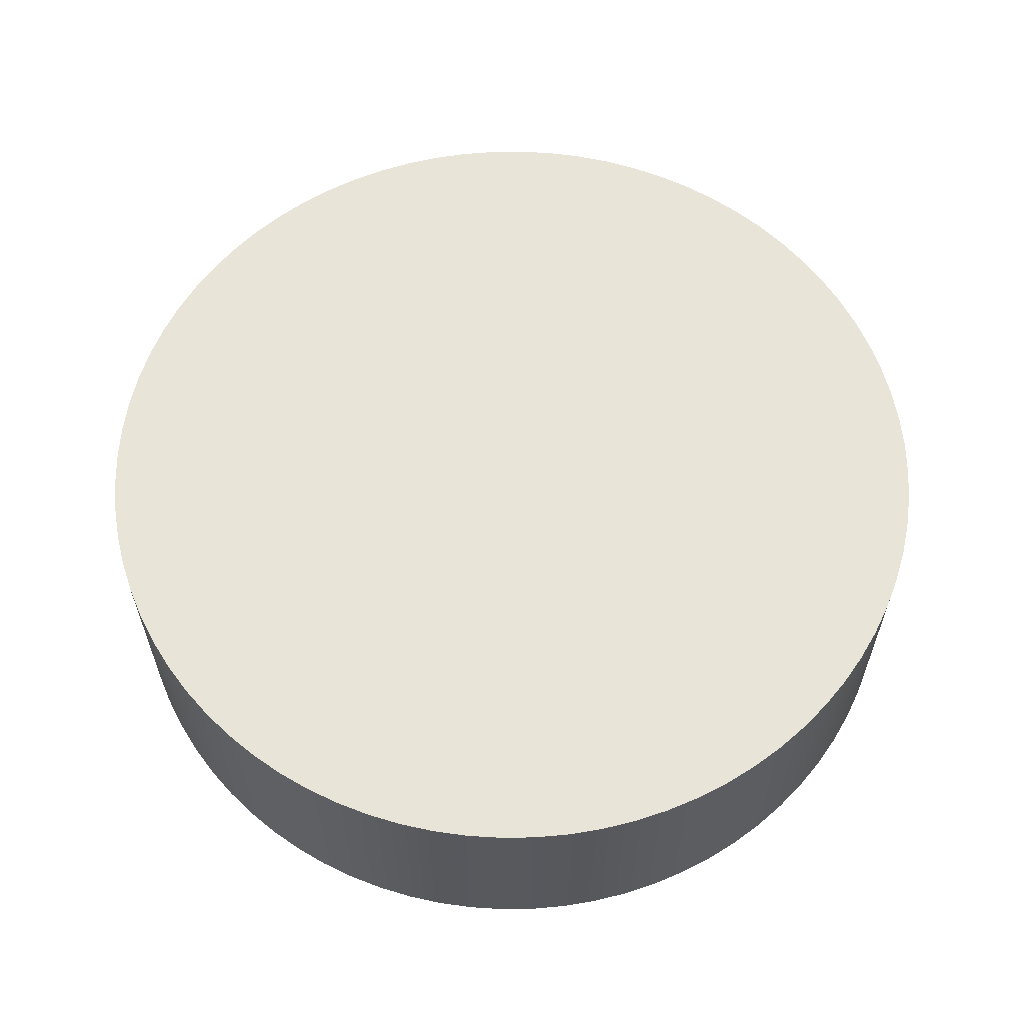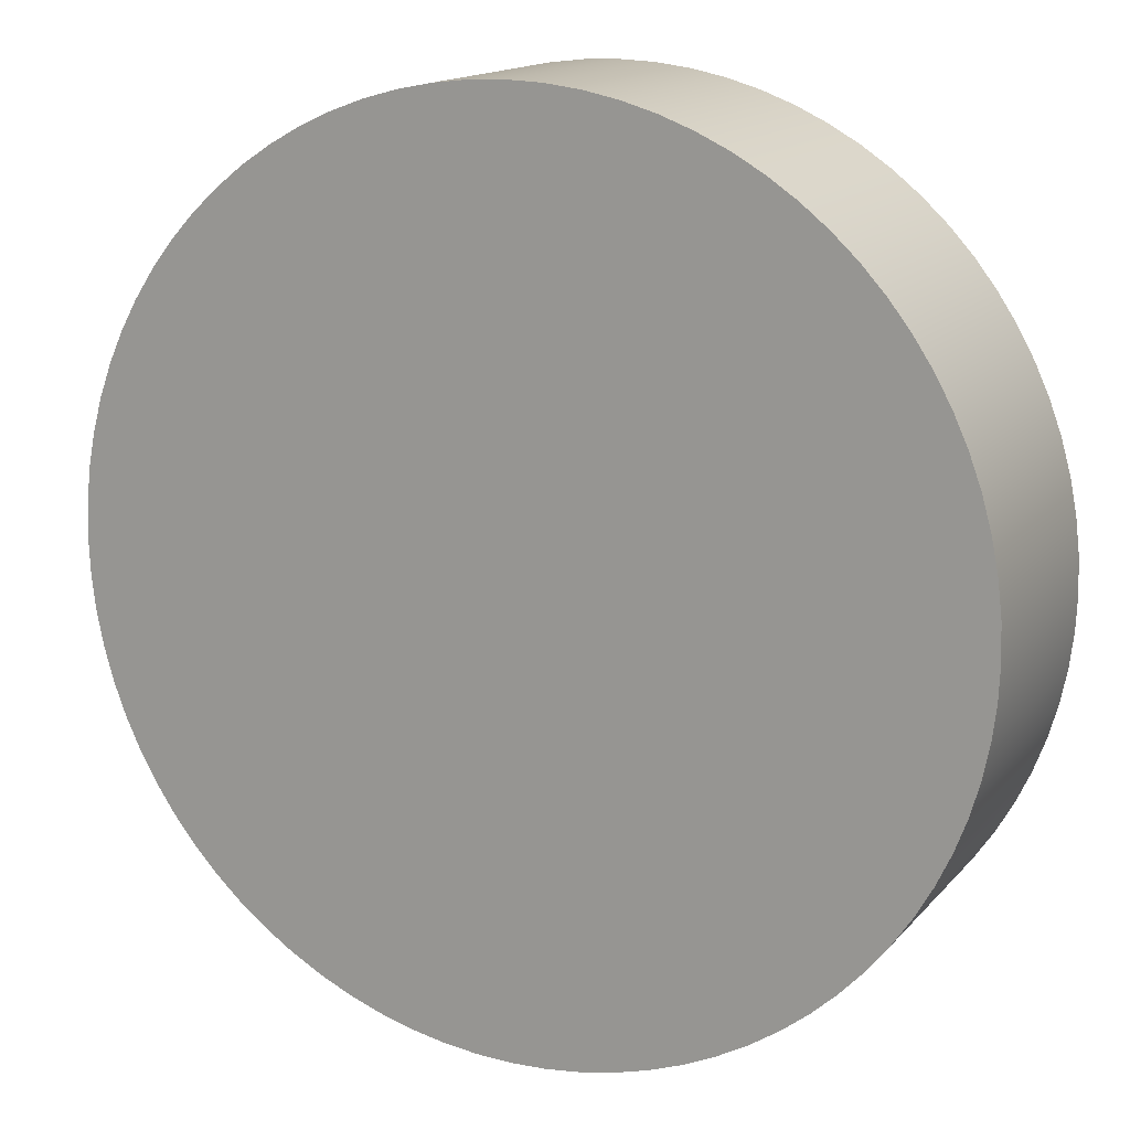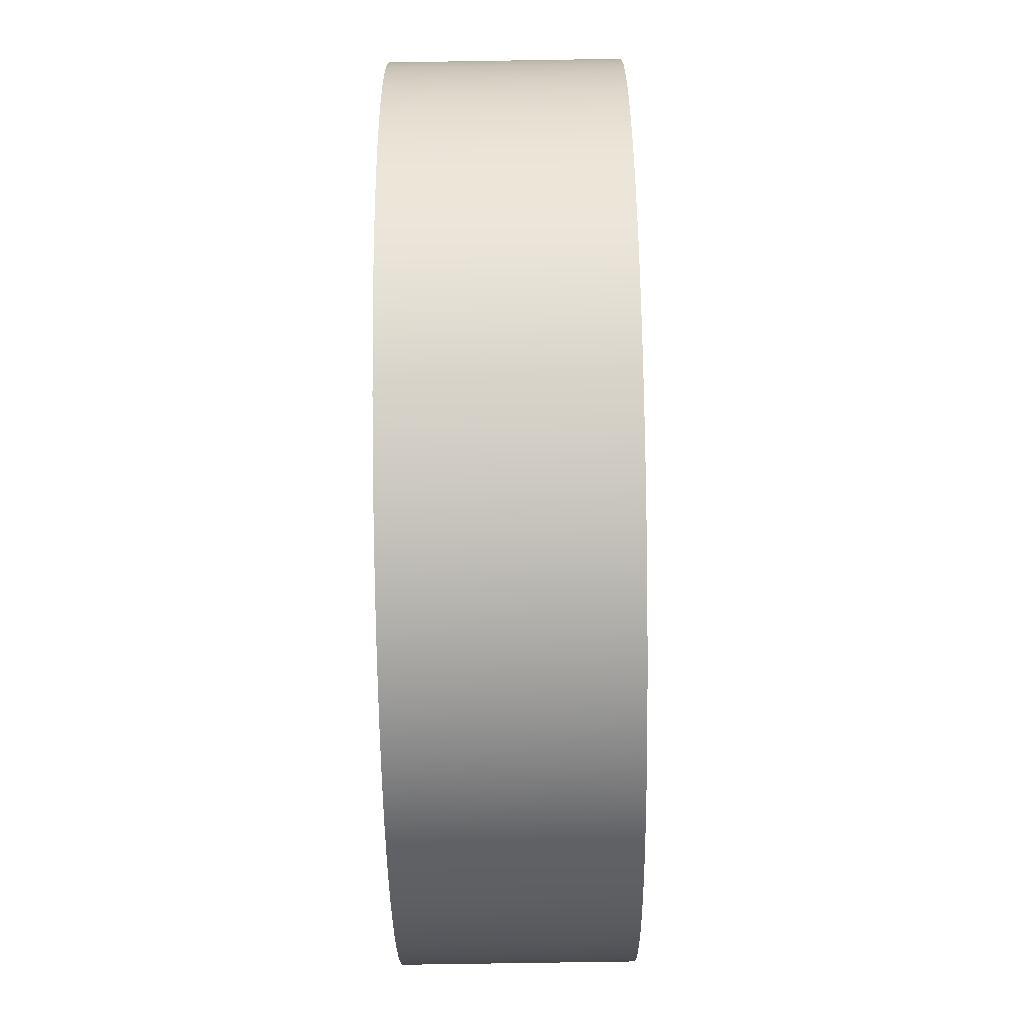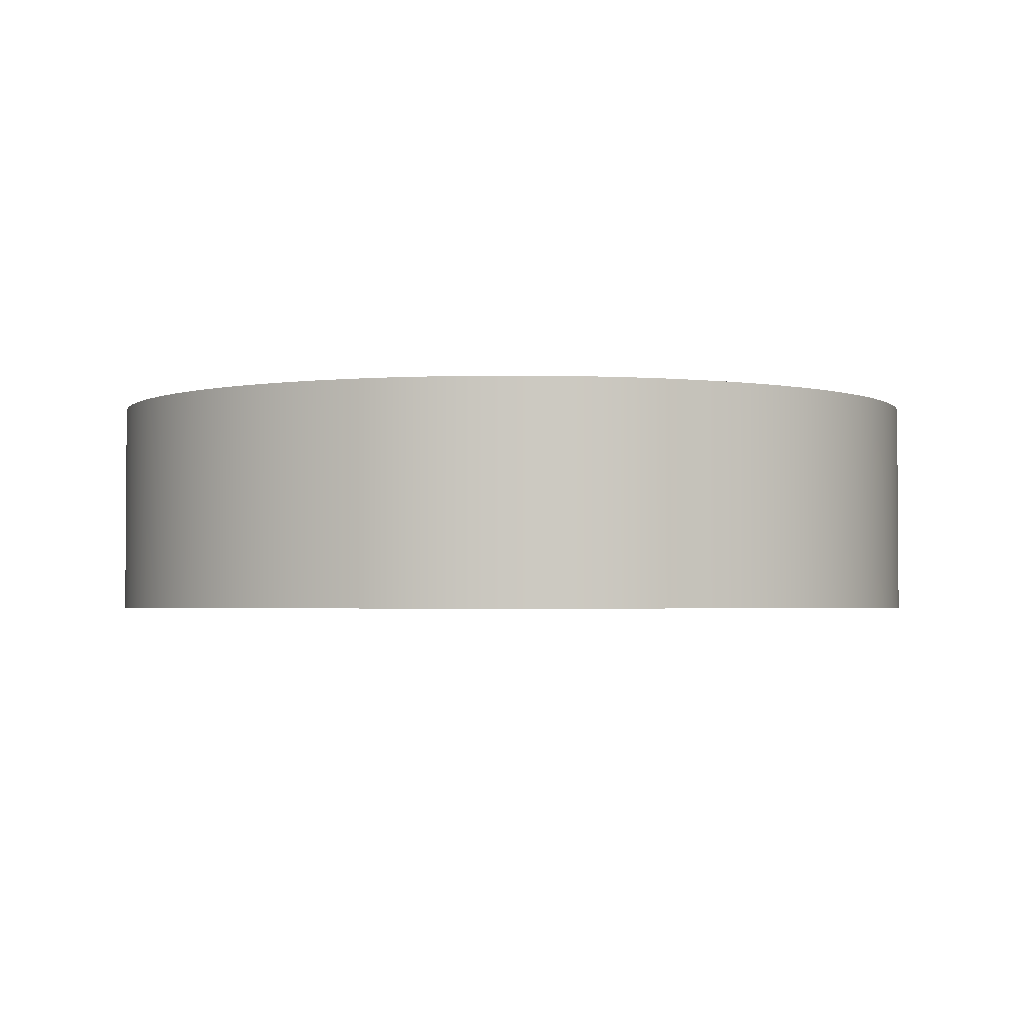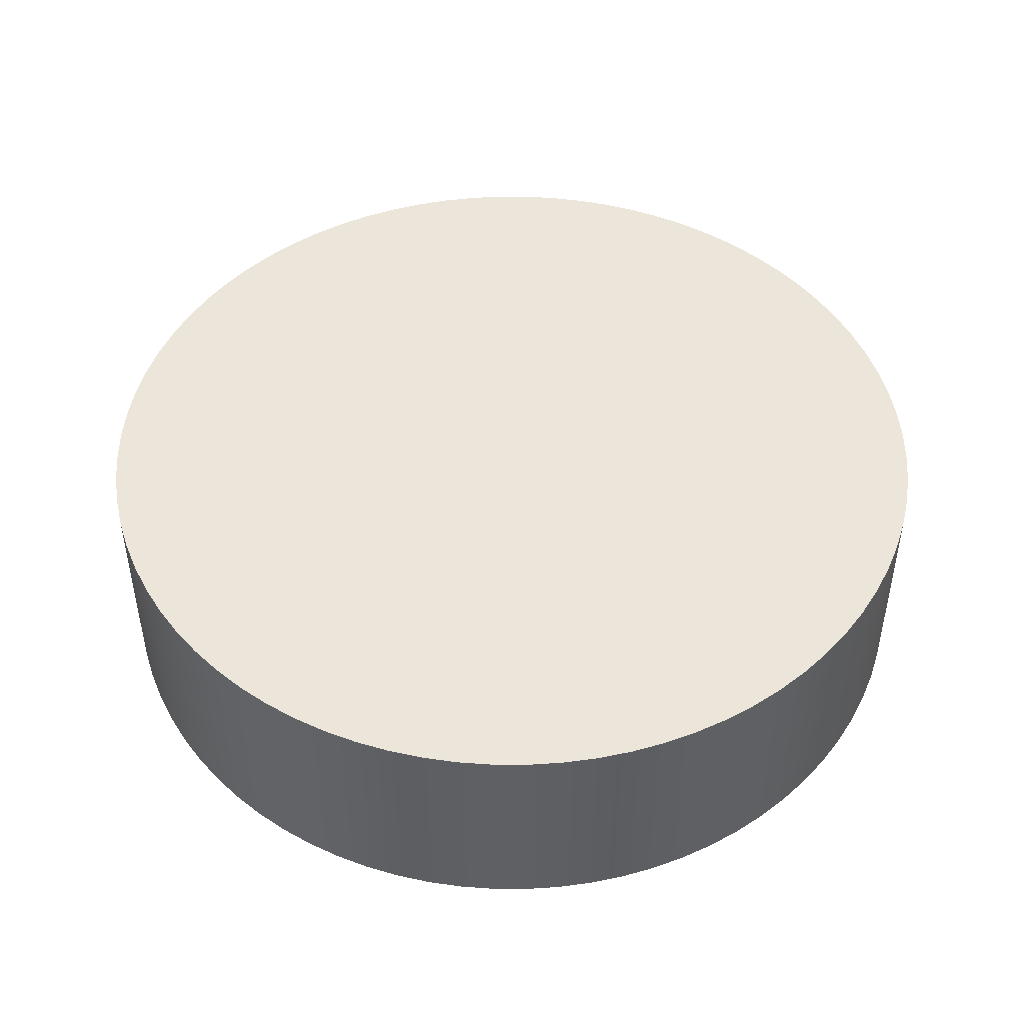
<metadata>
{"format":"obj","ext":"obj","renderer":"f3d","projection":"perspective","resolution":1024,"background":"white","views":[{"elev":60.7,"azim":113.9,"up":"+Z"},{"elev":15.3,"azim":26.1,"up":"+Y"},{"elev":-75.7,"azim":90.9,"up":"+Y"},{"elev":-2.5,"azim":43.5,"up":"+Z"},{"elev":47.2,"azim":34.0,"up":"+Z"}]}
</metadata>
<code>
v -0.0422 0.1099 0.03227
v -0.02921 0.1099 0.03227
v -0.02925 0.1089 0.03227
v -0.0422 0.1099 0.03881
v -0.02925 0.1089 0.03881
v -0.02921 0.1099 0.03881
v -0.02921 0.1099 0.03227
v -0.02925 0.1089 0.03881
v -0.02925 0.1089 0.03227
v -0.02921 0.1099 0.03881
v -0.02937 0.1078 0.03227
v -0.02937 0.1078 0.03881
v -0.02937 0.1078 0.03881
v -0.02937 0.1078 0.03227
v -0.02957 0.1068 0.03227
v -0.02957 0.1068 0.03881
v -0.02957 0.1068 0.03881
v -0.02957 0.1068 0.03227
v -0.02985 0.1059 0.03227
v -0.02985 0.1059 0.03881
v -0.02985 0.1059 0.03881
v -0.02985 0.1059 0.03227
v -0.0302 0.1049 0.03227
v -0.0302 0.1049 0.03881
v -0.0302 0.1049 0.03881
v -0.0302 0.1049 0.03227
v -0.03063 0.104 0.03227
v -0.03063 0.104 0.03881
v -0.03063 0.104 0.03881
v -0.03063 0.104 0.03227
v -0.03113 0.1031 0.03227
v -0.03113 0.1031 0.03881
v -0.03113 0.1031 0.03881
v -0.03113 0.1031 0.03227
v -0.03169 0.1022 0.03227
v -0.03169 0.1022 0.03881
v -0.03169 0.1022 0.03881
v -0.03169 0.1022 0.03227
v -0.03232 0.1014 0.03227
v -0.03232 0.1014 0.03881
v -0.03232 0.1014 0.03881
v -0.03232 0.1014 0.03227
v -0.03302 0.1007 0.03227
v -0.03302 0.1007 0.03881
v -0.03302 0.1007 0.03881
v -0.03302 0.1007 0.03227
v -0.03376 0.1 0.03227
v -0.03376 0.1 0.03881
v -0.03376 0.1 0.03881
v -0.03376 0.1 0.03227
v -0.03456 0.09937 0.03227
v -0.03456 0.09937 0.03881
v -0.03456 0.09937 0.03881
v -0.03456 0.09937 0.03227
v -0.03541 0.09881 0.03227
v -0.03541 0.09881 0.03881
v -0.03541 0.09881 0.03881
v -0.03541 0.09881 0.03227
v -0.0363 0.09831 0.03227
v -0.0363 0.09831 0.03881
v -0.0363 0.09831 0.03881
v -0.0363 0.09831 0.03227
v -0.03723 0.09788 0.03227
v -0.03723 0.09788 0.03881
v -0.03723 0.09788 0.03881
v -0.03723 0.09788 0.03227
v -0.03818 0.09753 0.03227
v -0.03818 0.09753 0.03881
v -0.03818 0.09753 0.03881
v -0.03818 0.09753 0.03227
v -0.03917 0.09725 0.03227
v -0.03917 0.09725 0.03881
v -0.03917 0.09725 0.03881
v -0.03917 0.09725 0.03227
v -0.04017 0.09705 0.03227
v -0.04017 0.09705 0.03881
v -0.04017 0.09705 0.03881
v -0.04017 0.09705 0.03227
v -0.04118 0.09693 0.03227
v -0.04118 0.09693 0.03881
v -0.04118 0.09693 0.03881
v -0.04118 0.09693 0.03227
v -0.0422 0.09689 0.03227
v -0.0422 0.09689 0.03881
v -0.0422 0.09689 0.03881
v -0.0422 0.09689 0.03227
v -0.04322 0.09693 0.03227
v -0.04322 0.09693 0.03881
v -0.04322 0.09693 0.03881
v -0.04322 0.09693 0.03227
v -0.04423 0.09705 0.03227
v -0.04423 0.09705 0.03881
v -0.04423 0.09705 0.03881
v -0.04423 0.09705 0.03227
v -0.04523 0.09725 0.03227
v -0.04523 0.09725 0.03881
v -0.04523 0.09725 0.03881
v -0.04523 0.09725 0.03227
v -0.04621 0.09753 0.03227
v -0.04621 0.09753 0.03881
v -0.04621 0.09753 0.03881
v -0.04621 0.09753 0.03227
v -0.04717 0.09788 0.03227
v -0.04717 0.09788 0.03881
v -0.04717 0.09788 0.03881
v -0.04717 0.09788 0.03227
v -0.04809 0.09831 0.03227
v -0.04809 0.09831 0.03881
v -0.04809 0.09831 0.03881
v -0.04809 0.09831 0.03227
v -0.04898 0.09881 0.03227
v -0.04898 0.09881 0.03881
v -0.04898 0.09881 0.03881
v -0.04898 0.09881 0.03227
v -0.04983 0.09937 0.03227
v -0.04983 0.09937 0.03881
v -0.04983 0.09937 0.03881
v -0.04983 0.09937 0.03227
v -0.05063 0.1 0.03227
v -0.05063 0.1 0.03881
v -0.05063 0.1 0.03881
v -0.05063 0.1 0.03227
v -0.05138 0.1007 0.03227
v -0.05138 0.1007 0.03881
v -0.05138 0.1007 0.03881
v -0.05138 0.1007 0.03227
v -0.05207 0.1014 0.03227
v -0.05207 0.1014 0.03881
v -0.05207 0.1014 0.03881
v -0.05207 0.1014 0.03227
v -0.0527 0.1022 0.03227
v -0.0527 0.1022 0.03881
v -0.0527 0.1022 0.03881
v -0.0527 0.1022 0.03227
v -0.05327 0.1031 0.03227
v -0.05327 0.1031 0.03881
v -0.05327 0.1031 0.03881
v -0.05327 0.1031 0.03227
v -0.05377 0.104 0.03227
v -0.05377 0.104 0.03881
v -0.05377 0.104 0.03881
v -0.05377 0.104 0.03227
v -0.05419 0.1049 0.03227
v -0.05419 0.1049 0.03881
v -0.05419 0.1049 0.03881
v -0.05419 0.1049 0.03227
v -0.05455 0.1059 0.03227
v -0.05455 0.1059 0.03881
v -0.05455 0.1059 0.03881
v -0.05455 0.1059 0.03227
v -0.05482 0.1068 0.03227
v -0.05482 0.1068 0.03881
v -0.05482 0.1068 0.03881
v -0.05482 0.1068 0.03227
v -0.05502 0.1078 0.03227
v -0.05502 0.1078 0.03881
v -0.05502 0.1078 0.03881
v -0.05502 0.1078 0.03227
v -0.05514 0.1089 0.03227
v -0.05514 0.1089 0.03881
v -0.05514 0.1089 0.03881
v -0.05514 0.1089 0.03227
v -0.05518 0.1099 0.03227
v -0.05518 0.1099 0.03881
v -0.05518 0.1099 0.03881
v -0.05518 0.1099 0.03227
v -0.05514 0.1109 0.03227
v -0.05514 0.1109 0.03881
v -0.05514 0.1109 0.03881
v -0.05514 0.1109 0.03227
v -0.05502 0.1119 0.03227
v -0.05502 0.1119 0.03881
v -0.05502 0.1119 0.03881
v -0.05502 0.1119 0.03227
v -0.05482 0.1129 0.03227
v -0.05482 0.1129 0.03881
v -0.05482 0.1129 0.03881
v -0.05482 0.1129 0.03227
v -0.05455 0.1139 0.03227
v -0.05455 0.1139 0.03881
v -0.05455 0.1139 0.03881
v -0.05455 0.1139 0.03227
v -0.05419 0.1148 0.03227
v -0.05419 0.1148 0.03881
v -0.05419 0.1148 0.03881
v -0.05419 0.1148 0.03227
v -0.05377 0.1158 0.03227
v -0.05377 0.1158 0.03881
v -0.05377 0.1158 0.03881
v -0.05377 0.1158 0.03227
v -0.05327 0.1167 0.03227
v -0.05327 0.1167 0.03881
v -0.05327 0.1167 0.03881
v -0.05327 0.1167 0.03227
v -0.0527 0.1175 0.03227
v -0.0527 0.1175 0.03881
v -0.0527 0.1175 0.03881
v -0.0527 0.1175 0.03227
v -0.05207 0.1183 0.03227
v -0.05207 0.1183 0.03881
v -0.05207 0.1183 0.03881
v -0.05207 0.1183 0.03227
v -0.05138 0.1191 0.03227
v -0.05138 0.1191 0.03881
v -0.05138 0.1191 0.03881
v -0.05138 0.1191 0.03227
v -0.05063 0.1198 0.03227
v -0.05063 0.1198 0.03881
v -0.05063 0.1198 0.03881
v -0.05063 0.1198 0.03227
v -0.04983 0.1204 0.03227
v -0.04983 0.1204 0.03881
v -0.04983 0.1204 0.03881
v -0.04983 0.1204 0.03227
v -0.04898 0.1209 0.03227
v -0.04898 0.1209 0.03881
v -0.04898 0.1209 0.03881
v -0.04898 0.1209 0.03227
v -0.04809 0.1214 0.03227
v -0.04809 0.1214 0.03881
v -0.04809 0.1214 0.03881
v -0.04809 0.1214 0.03227
v -0.04717 0.1219 0.03227
v -0.04717 0.1219 0.03881
v -0.04717 0.1219 0.03881
v -0.04717 0.1219 0.03227
v -0.04621 0.1222 0.03227
v -0.04621 0.1222 0.03881
v -0.04621 0.1222 0.03881
v -0.04621 0.1222 0.03227
v -0.04523 0.1225 0.03227
v -0.04523 0.1225 0.03881
v -0.04523 0.1225 0.03881
v -0.04523 0.1225 0.03227
v -0.04423 0.1227 0.03227
v -0.04423 0.1227 0.03881
v -0.04423 0.1227 0.03881
v -0.04423 0.1227 0.03227
v -0.04322 0.1228 0.03227
v -0.04322 0.1228 0.03881
v -0.04322 0.1228 0.03881
v -0.04322 0.1228 0.03227
v -0.0422 0.1229 0.03227
v -0.0422 0.1229 0.03881
v -0.0422 0.1229 0.03881
v -0.0422 0.1229 0.03227
v -0.04118 0.1228 0.03227
v -0.04118 0.1228 0.03881
v -0.04118 0.1228 0.03881
v -0.04118 0.1228 0.03227
v -0.04017 0.1227 0.03227
v -0.04017 0.1227 0.03881
v -0.04017 0.1227 0.03881
v -0.04017 0.1227 0.03227
v -0.03917 0.1225 0.03227
v -0.03917 0.1225 0.03881
v -0.03917 0.1225 0.03881
v -0.03917 0.1225 0.03227
v -0.03818 0.1222 0.03227
v -0.03818 0.1222 0.03881
v -0.03818 0.1222 0.03881
v -0.03818 0.1222 0.03227
v -0.03723 0.1219 0.03227
v -0.03723 0.1219 0.03881
v -0.03723 0.1219 0.03881
v -0.03723 0.1219 0.03227
v -0.0363 0.1214 0.03227
v -0.0363 0.1214 0.03881
v -0.0363 0.1214 0.03881
v -0.0363 0.1214 0.03227
v -0.03541 0.1209 0.03227
v -0.03541 0.1209 0.03881
v -0.03541 0.1209 0.03881
v -0.03541 0.1209 0.03227
v -0.03456 0.1204 0.03227
v -0.03456 0.1204 0.03881
v -0.03456 0.1204 0.03881
v -0.03456 0.1204 0.03227
v -0.03376 0.1198 0.03227
v -0.03376 0.1198 0.03881
v -0.03376 0.1198 0.03881
v -0.03376 0.1198 0.03227
v -0.03302 0.1191 0.03227
v -0.03302 0.1191 0.03881
v -0.03302 0.1191 0.03881
v -0.03302 0.1191 0.03227
v -0.03232 0.1183 0.03227
v -0.03232 0.1183 0.03881
v -0.03232 0.1183 0.03881
v -0.03232 0.1183 0.03227
v -0.03169 0.1175 0.03227
v -0.03169 0.1175 0.03881
v -0.03169 0.1175 0.03881
v -0.03169 0.1175 0.03227
v -0.03113 0.1167 0.03227
v -0.03113 0.1167 0.03881
v -0.03113 0.1167 0.03881
v -0.03113 0.1167 0.03227
v -0.03063 0.1158 0.03227
v -0.03063 0.1158 0.03881
v -0.03063 0.1158 0.03881
v -0.03063 0.1158 0.03227
v -0.0302 0.1148 0.03227
v -0.0302 0.1148 0.03881
v -0.0302 0.1148 0.03881
v -0.0302 0.1148 0.03227
v -0.02985 0.1139 0.03227
v -0.02985 0.1139 0.03881
v -0.02985 0.1139 0.03881
v -0.02985 0.1139 0.03227
v -0.02957 0.1129 0.03227
v -0.02957 0.1129 0.03881
v -0.02957 0.1129 0.03881
v -0.02957 0.1129 0.03227
v -0.02937 0.1119 0.03227
v -0.02937 0.1119 0.03881
v -0.02937 0.1119 0.03881
v -0.02937 0.1119 0.03227
v -0.02925 0.1109 0.03227
v -0.02925 0.1109 0.03881
v -0.02925 0.1109 0.03881
v -0.02925 0.1109 0.03227
g Node #0
f 1 2 3
f 4 5 6
f 7 8 9
f 8 7 10
f 1 3 11
f 4 12 5
f 9 13 14
f 13 9 8
f 1 11 15
f 4 16 12
f 14 17 18
f 17 14 13
f 1 15 19
f 4 20 16
f 18 21 22
f 21 18 17
f 1 19 23
f 4 24 20
f 22 25 26
f 25 22 21
f 1 23 27
f 4 28 24
f 26 29 30
f 29 26 25
f 1 27 31
f 4 32 28
f 30 33 34
f 33 30 29
f 1 31 35
f 4 36 32
f 34 37 38
f 37 34 33
f 1 35 39
f 4 40 36
f 38 41 42
f 41 38 37
f 1 39 43
f 4 44 40
f 42 45 46
f 45 42 41
f 1 43 47
f 4 48 44
f 46 49 50
f 49 46 45
f 1 47 51
f 4 52 48
f 50 53 54
f 53 50 49
f 1 51 55
f 4 56 52
f 54 57 58
f 57 54 53
f 1 55 59
f 4 60 56
f 58 61 62
f 61 58 57
f 1 59 63
f 4 64 60
f 62 65 66
f 65 62 61
f 1 63 67
f 4 68 64
f 66 69 70
f 69 66 65
f 1 67 71
f 4 72 68
f 70 73 74
f 73 70 69
f 1 71 75
f 4 76 72
f 74 77 78
f 77 74 73
f 1 75 79
f 4 80 76
f 78 81 82
f 81 78 77
f 1 79 83
f 4 84 80
f 82 85 86
f 85 82 81
f 1 83 87
f 4 88 84
f 86 89 90
f 89 86 85
f 1 87 91
f 4 92 88
f 90 93 94
f 93 90 89
f 1 91 95
f 4 96 92
f 94 97 98
f 97 94 93
f 1 95 99
f 4 100 96
f 98 101 102
f 101 98 97
f 1 99 103
f 4 104 100
f 102 105 106
f 105 102 101
f 1 103 107
f 4 108 104
f 106 109 110
f 109 106 105
f 1 107 111
f 4 112 108
f 110 113 114
f 113 110 109
f 1 111 115
f 4 116 112
f 114 117 118
f 117 114 113
f 1 115 119
f 4 120 116
f 118 121 122
f 121 118 117
f 1 119 123
f 4 124 120
f 122 125 126
f 125 122 121
f 1 123 127
f 4 128 124
f 126 129 130
f 129 126 125
f 1 127 131
f 4 132 128
f 130 133 134
f 133 130 129
f 1 131 135
f 4 136 132
f 134 137 138
f 137 134 133
f 1 135 139
f 4 140 136
f 138 141 142
f 141 138 137
f 1 139 143
f 4 144 140
f 142 145 146
f 145 142 141
f 1 143 147
f 4 148 144
f 146 149 150
f 149 146 145
f 1 147 151
f 4 152 148
f 150 153 154
f 153 150 149
f 1 151 155
f 4 156 152
f 154 157 158
f 157 154 153
f 1 155 159
f 4 160 156
f 158 161 162
f 161 158 157
f 1 159 163
f 4 164 160
f 162 165 166
f 165 162 161
f 1 163 167
f 4 168 164
f 166 169 170
f 169 166 165
f 1 167 171
f 4 172 168
f 170 173 174
f 173 170 169
f 1 171 175
f 4 176 172
f 174 177 178
f 177 174 173
f 1 175 179
f 4 180 176
f 178 181 182
f 181 178 177
f 1 179 183
f 4 184 180
f 182 185 186
f 185 182 181
f 1 183 187
f 4 188 184
f 186 189 190
f 189 186 185
f 1 187 191
f 4 192 188
f 190 193 194
f 193 190 189
f 1 191 195
f 4 196 192
f 194 197 198
f 197 194 193
f 1 195 199
f 4 200 196
f 198 201 202
f 201 198 197
f 1 199 203
f 4 204 200
f 202 205 206
f 205 202 201
f 1 203 207
f 4 208 204
f 206 209 210
f 209 206 205
f 1 207 211
f 4 212 208
f 210 213 214
f 213 210 209
f 1 211 215
f 4 216 212
f 214 217 218
f 217 214 213
f 1 215 219
f 4 220 216
f 218 221 222
f 221 218 217
f 1 219 223
f 4 224 220
f 222 225 226
f 225 222 221
f 1 223 227
f 4 228 224
f 226 229 230
f 229 226 225
f 1 227 231
f 4 232 228
f 230 233 234
f 233 230 229
f 1 231 235
f 4 236 232
f 234 237 238
f 237 234 233
f 1 235 239
f 4 240 236
f 238 241 242
f 241 238 237
f 1 239 243
f 4 244 240
f 242 245 246
f 245 242 241
f 1 243 247
f 4 248 244
f 246 249 250
f 249 246 245
f 1 247 251
f 4 252 248
f 250 253 254
f 253 250 249
f 1 251 255
f 4 256 252
f 254 257 258
f 257 254 253
f 1 255 259
f 4 260 256
f 258 261 262
f 261 258 257
f 1 259 263
f 4 264 260
f 262 265 266
f 265 262 261
f 1 263 267
f 4 268 264
f 266 269 270
f 269 266 265
f 1 267 271
f 4 272 268
f 270 273 274
f 273 270 269
f 1 271 275
f 4 276 272
f 274 277 278
f 277 274 273
f 1 275 279
f 4 280 276
f 278 281 282
f 281 278 277
f 1 279 283
f 4 284 280
f 282 285 286
f 285 282 281
f 1 283 287
f 4 288 284
f 286 289 290
f 289 286 285
f 1 287 291
f 4 292 288
f 290 293 294
f 293 290 289
f 1 291 295
f 4 296 292
f 294 297 298
f 297 294 293
f 1 295 299
f 4 300 296
f 298 301 302
f 301 298 297
f 1 299 303
f 4 304 300
f 302 305 306
f 305 302 301
f 1 303 307
f 4 308 304
f 306 309 310
f 309 306 305
f 1 307 311
f 4 312 308
f 310 313 314
f 313 310 309
f 1 311 315
f 4 316 312
f 314 317 318
f 317 314 313
f 1 315 319
f 4 320 316
f 318 321 322
f 321 318 317
f 1 319 2
f 4 6 320
f 322 10 7
f 10 322 321

</code>
